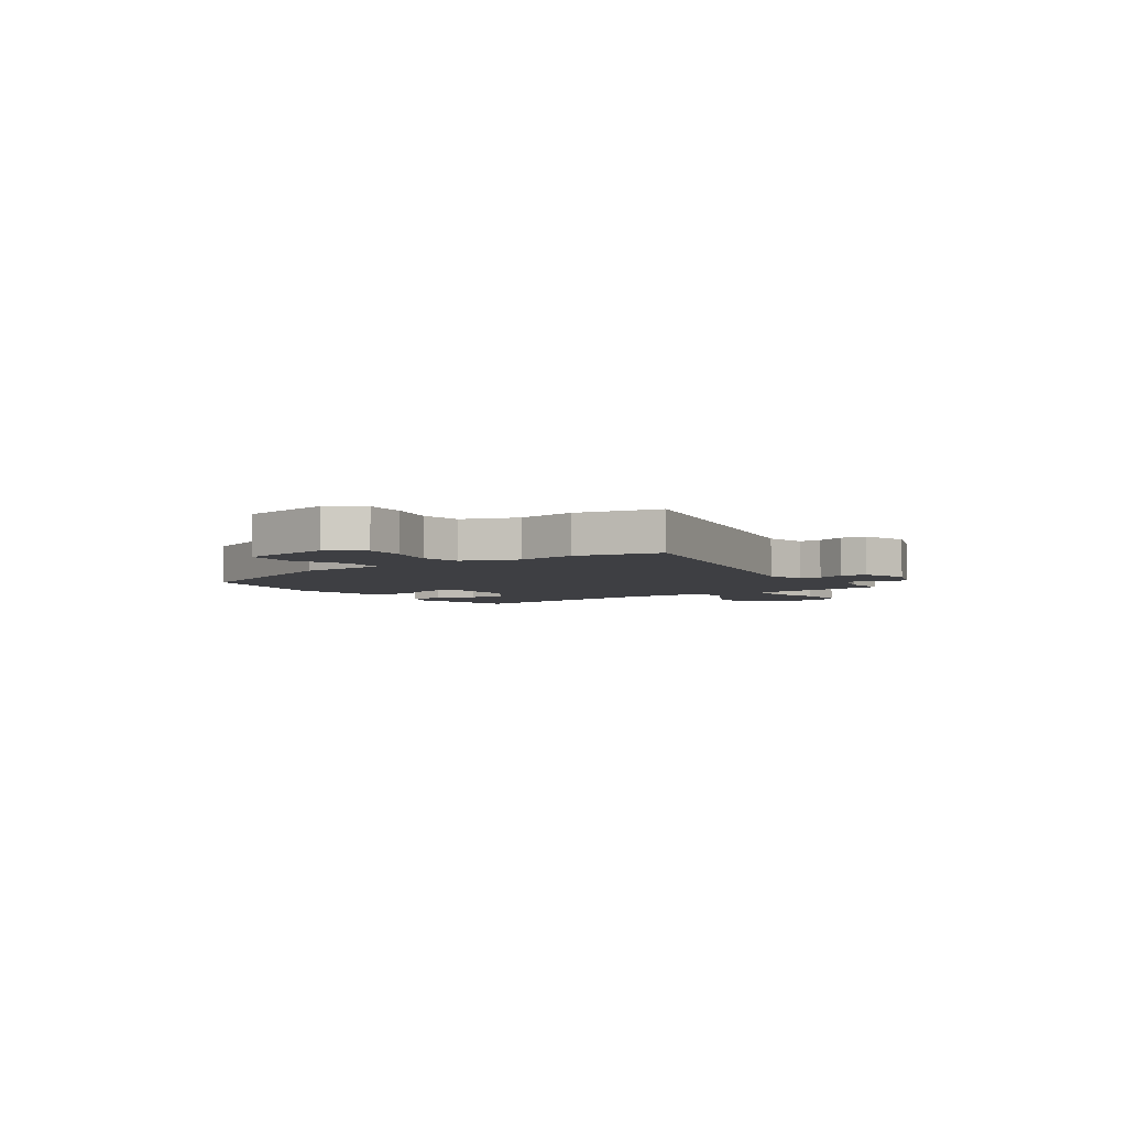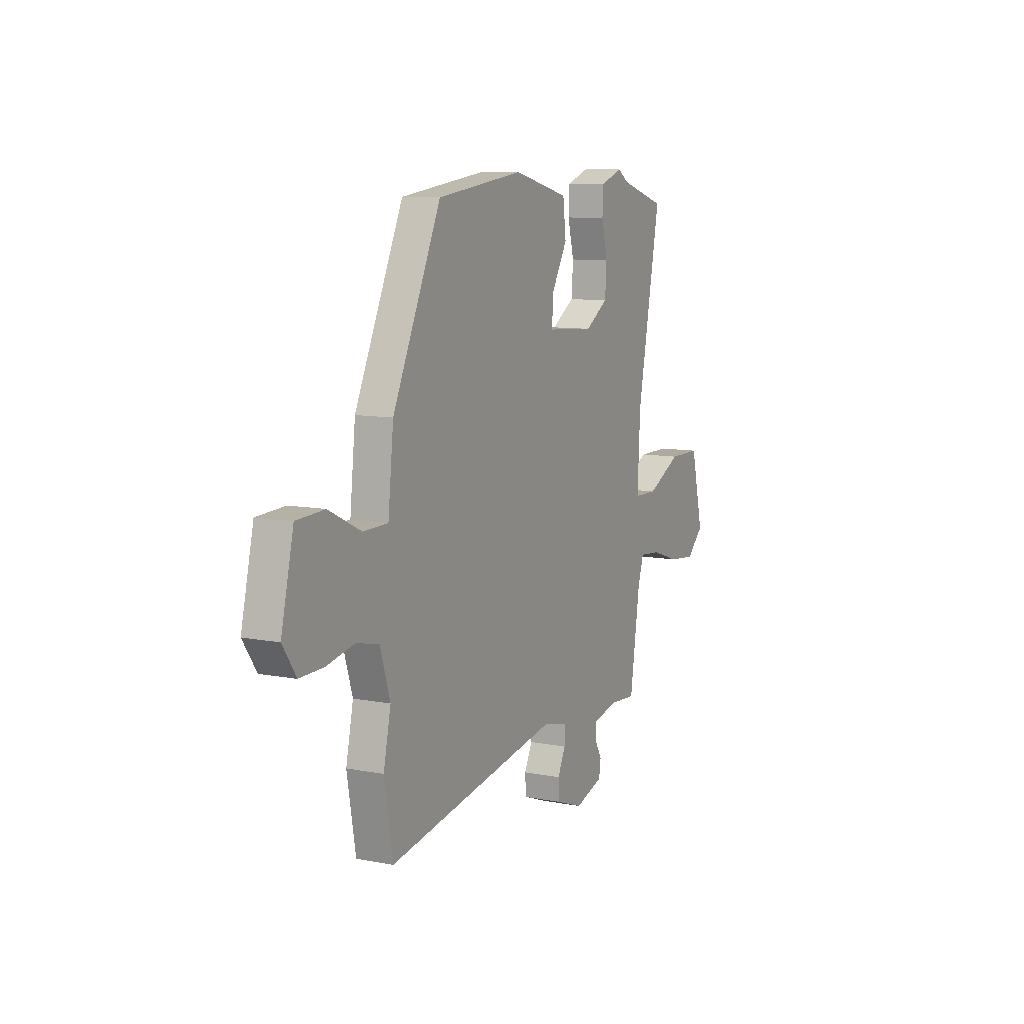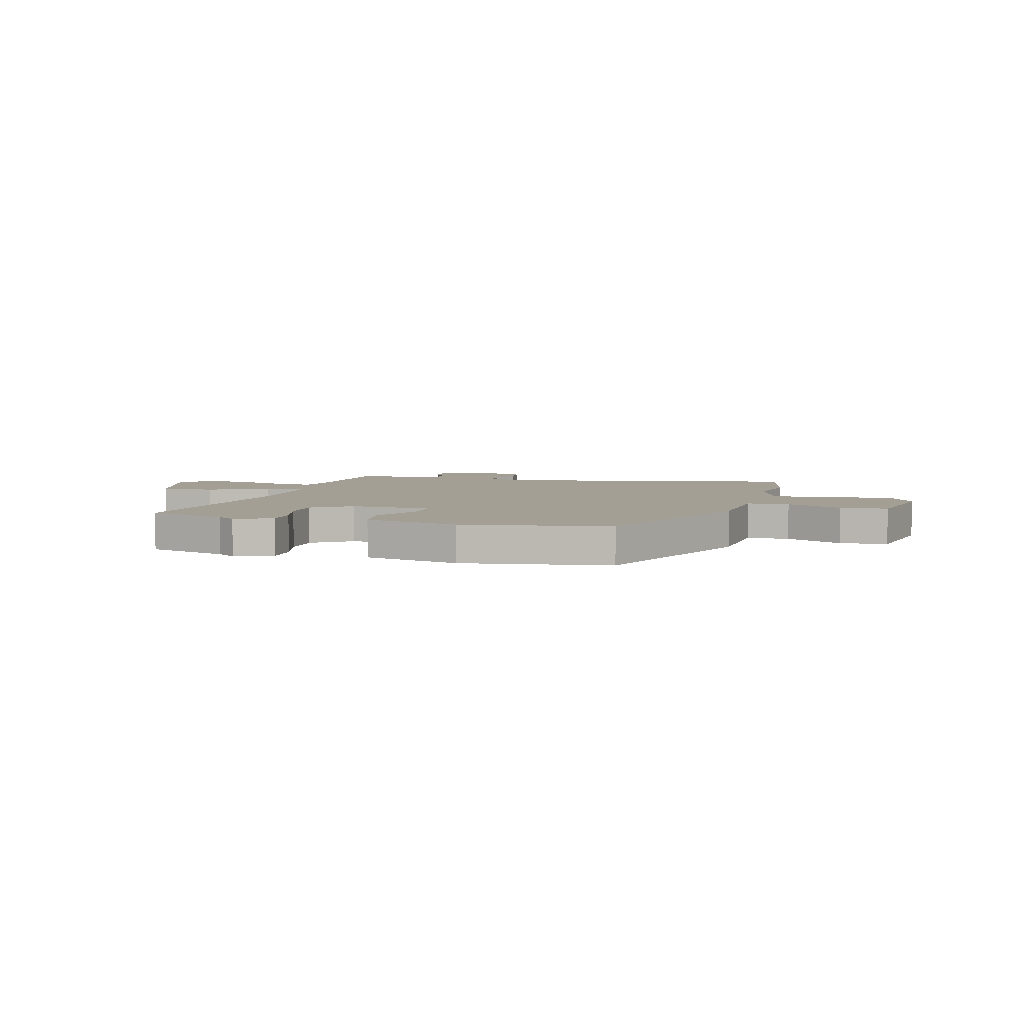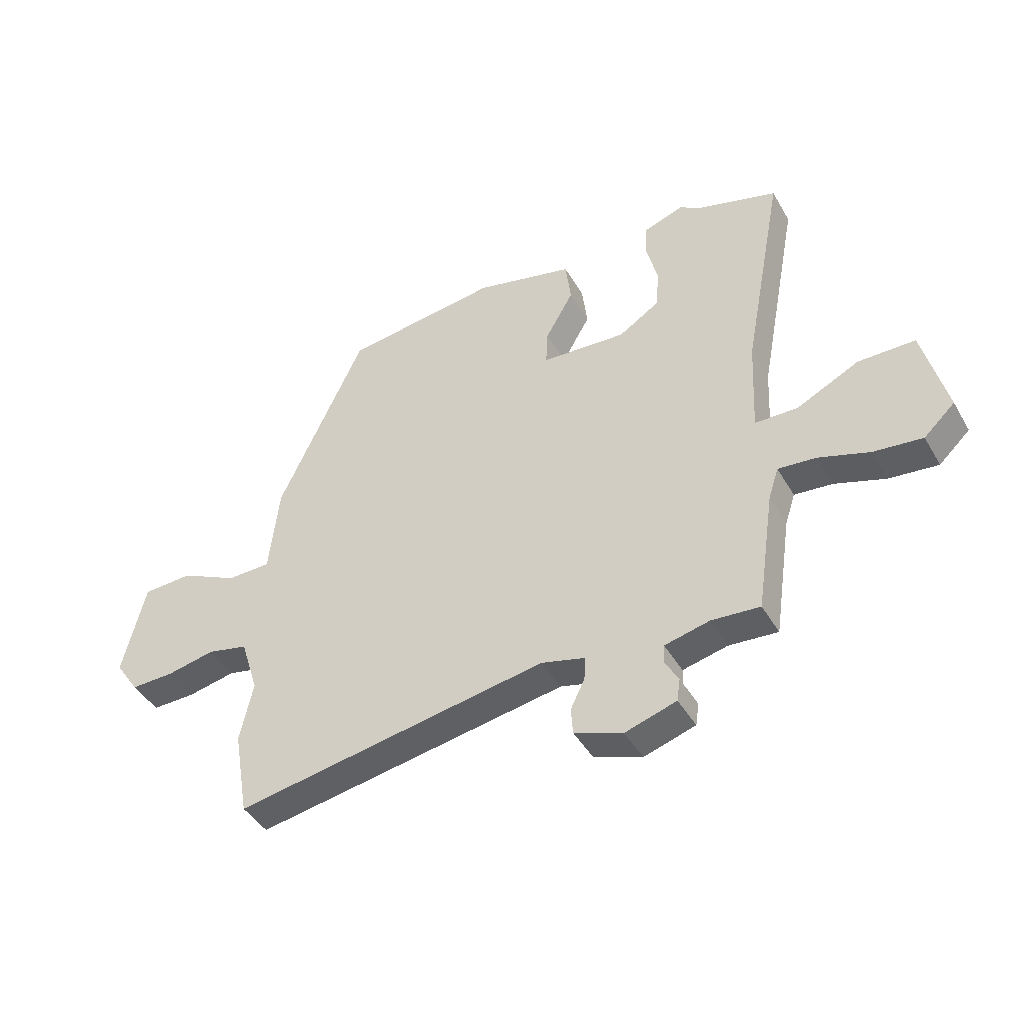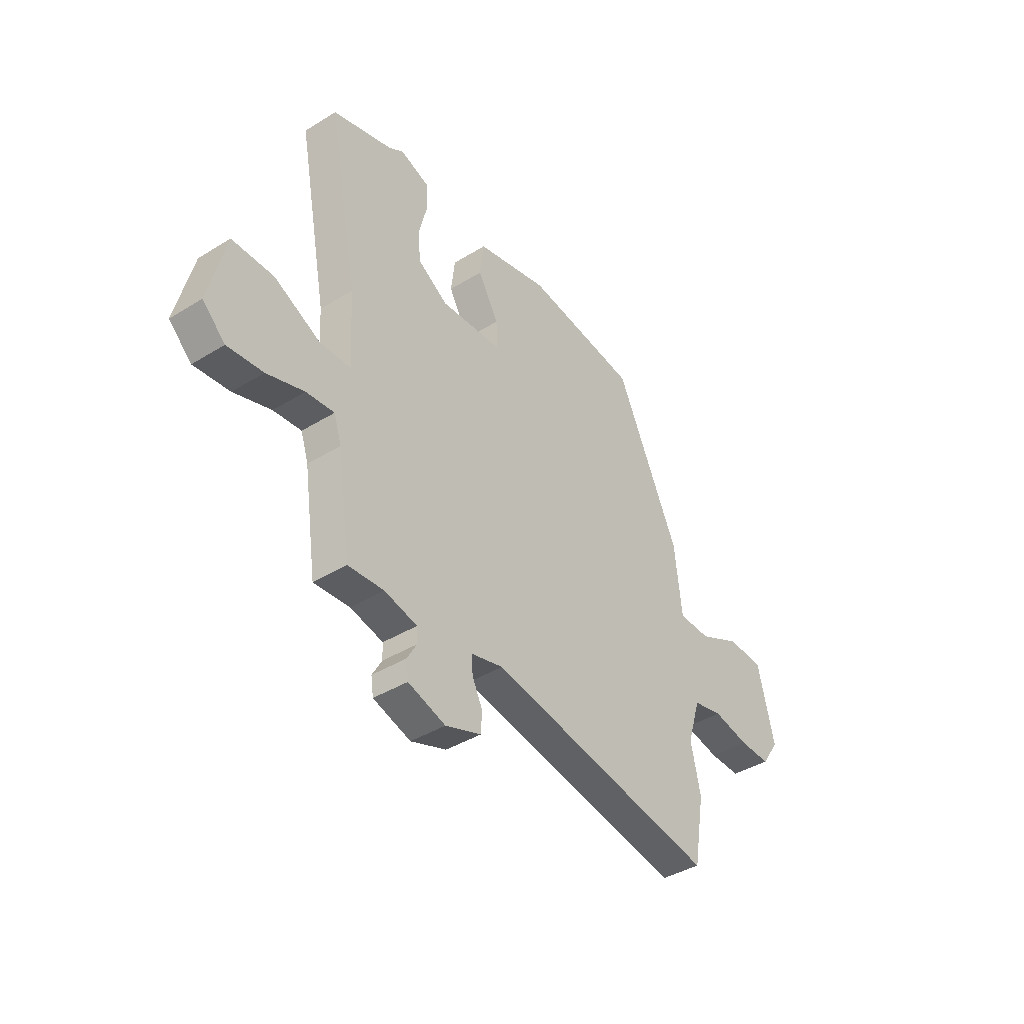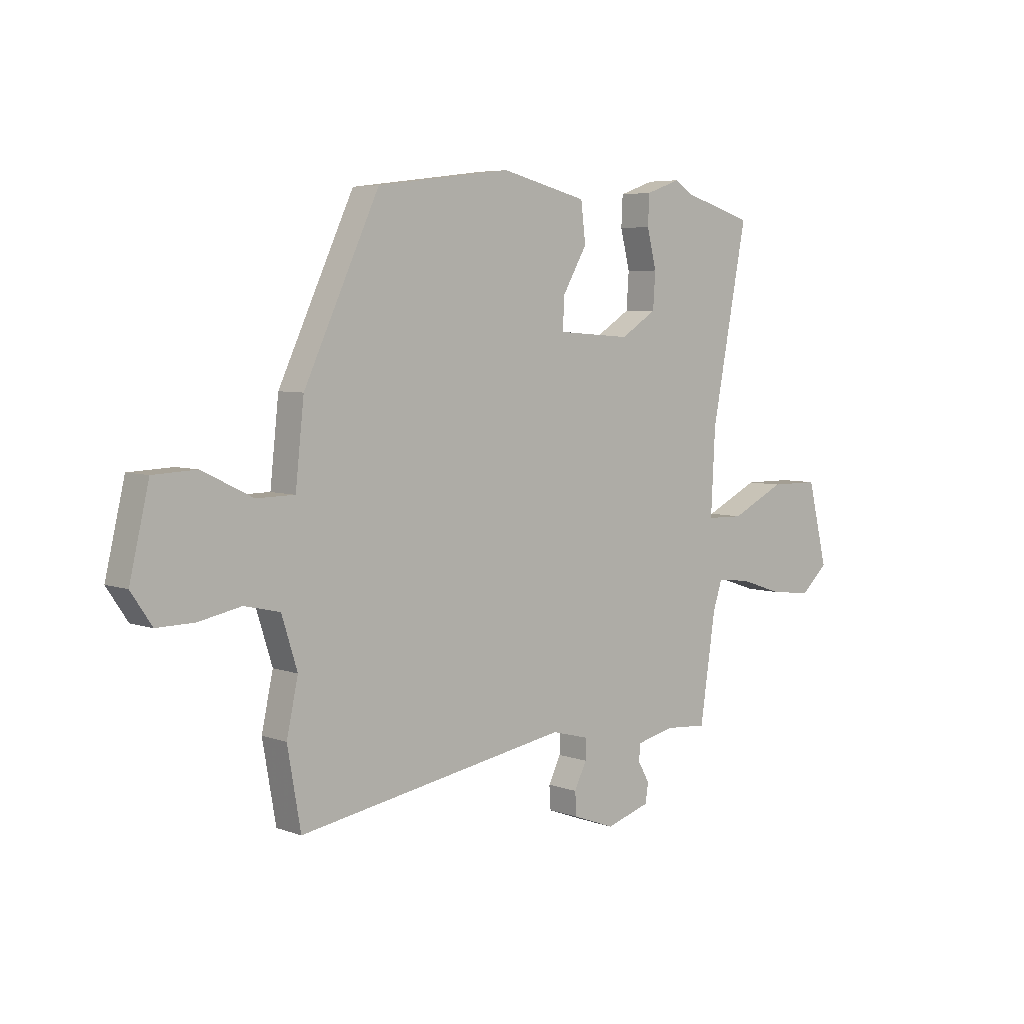
<metadata>
{"format":"obj","ext":"obj","renderer":"f3d","projection":"perspective","resolution":1024,"background":"white","views":[{"elev":-4.3,"azim":121.8,"up":"+Y"},{"elev":9.8,"azim":116.6,"up":"+Z"},{"elev":5.5,"azim":13.8,"up":"+Y"},{"elev":-43.6,"azim":-151.7,"up":"+Z"},{"elev":-40.7,"azim":-53.0,"up":"+Z"},{"elev":5.5,"azim":137.9,"up":"+Z"}]}
</metadata>
<code>
v 0.317 0.07 0.51
v 0.476 0.07 0.17
v 0.494 0.07 0.004
v 0.575 0.07 0.003
v 0.681 0.07 0.055
v 0.773 0.07 0.051
v 0.814 0.07 -0.123
v 0.77 0.07 -0.188
v 0.691 0.07 -0.187
v 0.601 0.07 -0.169
v 0.526 0.07 -0.186
v 0.493 0.07 -0.291
v 0.517 0.07 -0.402
v 0.489 0.07 -0.563
v -0.087 0.07 -0.466
v -0.167 0.07 -0.487
v -0.165 0.07 -0.53
v -0.139 0.07 -0.583
v -0.142 0.07 -0.632
v -0.231 0.07 -0.665
v -0.325 0.07 -0.636
v -0.331 0.07 -0.595
v -0.307 0.07 -0.553
v -0.308 0.07 -0.517
v -0.39 0.07 -0.498
v -0.479 0.07 -0.505
v -0.512 0.07 -0.282
v -0.531 0.07 -0.224
v -0.601 0.07 -0.231
v -0.694 0.07 -0.262
v -0.783 0.07 -0.272
v -0.84 0.07 -0.219
v -0.798 0.07 -0.047
v -0.694 0.07 -0.046
v -0.579 0.07 -0.102
v -0.501 0.07 -0.1
v -0.51 0.07 0.076
v -0.586 0.07 0.474
v -0.434 0.07 0.52
v -0.399 0.07 0.544
v -0.325 0.07 0.518
v -0.322 0.07 0.455
v -0.342 0.07 0.375
v -0.337 0.07 0.3
v -0.261 0.07 0.252
v -0.105 0.07 0.263
v -0.108 0.07 0.329
v -0.16 0.07 0.419
v -0.15 0.07 0.501
v 0.032 0.07 0.546
v 0.317 0 0.51
v 0.476 0 0.17
v 0.494 0 0.004
v 0.575 0 0.003
v 0.681 0 0.055
v 0.773 0 0.051
v 0.814 0 -0.123
v 0.77 0 -0.188
v 0.691 0 -0.187
v 0.601 0 -0.169
v 0.526 0 -0.186
v 0.493 0 -0.291
v 0.517 0 -0.402
v 0.489 0 -0.563
v -0.087 0 -0.466
v -0.167 0 -0.487
v -0.165 0 -0.53
v -0.139 0 -0.583
v -0.142 0 -0.632
v -0.231 0 -0.665
v -0.325 0 -0.636
v -0.331 0 -0.595
v -0.307 0 -0.553
v -0.308 0 -0.517
v -0.39 0 -0.498
v -0.479 0 -0.505
v -0.512 0 -0.282
v -0.531 0 -0.224
v -0.601 0 -0.231
v -0.694 0 -0.262
v -0.783 0 -0.272
v -0.84 0 -0.219
v -0.798 0 -0.047
v -0.694 0 -0.046
v -0.579 0 -0.102
v -0.501 0 -0.1
v -0.51 0 0.076
v -0.586 0 0.474
v -0.434 0 0.52
v -0.399 0 0.544
v -0.325 0 0.518
v -0.322 0 0.455
v -0.342 0 0.375
v -0.337 0 0.3
v -0.261 0 0.252
v -0.105 0 0.263
v -0.108 0 0.329
v -0.16 0 0.419
v -0.15 0 0.501
v 0.032 0 0.546
f 1 2 3
f 50 1 3
f 49 50 3
f 48 49 3
f 47 48 3
f 46 47 3
f 45 46 3
f 41 42 43
f 40 41 43
f 39 40 43
f 39 43 44
f 38 39 44
f 37 38 44
f 36 37 44 45
f 33 34 35
f 32 33 35
f 31 32 35
f 30 31 35
f 29 30 35
f 28 29 35 36
f 36 45 3
f 28 36 3
f 27 28 3
f 21 22 23
f 20 21 23
f 19 20 23
f 18 19 23
f 17 18 23
f 16 17 23 24
f 15 16 24 25
f 12 13 14 15
f 27 3 4
f 26 27 4
f 25 26 4
f 15 25 4
f 12 15 4
f 11 12 4
f 8 9 10
f 7 8 10
f 6 7 10
f 6 10 11
f 5 6 11
f 4 5 11
f 53 52 51
f 53 51 100
f 53 100 99
f 53 99 98
f 53 98 97
f 53 97 96
f 53 96 95
f 93 92 91
f 93 91 90
f 93 90 89
f 94 93 89
f 94 89 88
f 94 88 87
f 95 94 87 86
f 85 84 83
f 85 83 82
f 85 82 81
f 85 81 80
f 85 80 79
f 86 85 79 78
f 53 95 86
f 53 86 78
f 53 78 77
f 73 72 71
f 73 71 70
f 73 70 69
f 73 69 68
f 73 68 67
f 74 73 67 66
f 75 74 66 65
f 65 64 63 62
f 54 53 77
f 54 77 76
f 54 76 75
f 54 75 65
f 54 65 62
f 54 62 61
f 60 59 58
f 60 58 57
f 60 57 56
f 61 60 56
f 61 56 55
f 61 55 54
f 1 51 52 2
f 2 52 53 3
f 3 53 54 4
f 4 54 55 5
f 5 55 56 6
f 6 56 57 7
f 7 57 58 8
f 8 58 59 9
f 9 59 60 10
f 10 60 61 11
f 11 61 62 12
f 12 62 63 13
f 13 63 64 14
f 14 64 65 15
f 15 65 66 16
f 16 66 67 17
f 17 67 68 18
f 18 68 69 19
f 19 69 70 20
f 20 70 71 21
f 21 71 72 22
f 22 72 73 23
f 23 73 74 24
f 24 74 75 25
f 25 75 76 26
f 26 76 77 27
f 27 77 78 28
f 28 78 79 29
f 29 79 80 30
f 30 80 81 31
f 31 81 82 32
f 32 82 83 33
f 33 83 84 34
f 34 84 85 35
f 35 85 86 36
f 36 86 87 37
f 37 87 88 38
f 38 88 89 39
f 39 89 90 40
f 40 90 91 41
f 41 91 92 42
f 42 92 93 43
f 43 93 94 44
f 44 94 95 45
f 45 95 96 46
f 46 96 97 47
f 47 97 98 48
f 48 98 99 49
f 49 99 100 50
f 50 100 51 1

</code>
